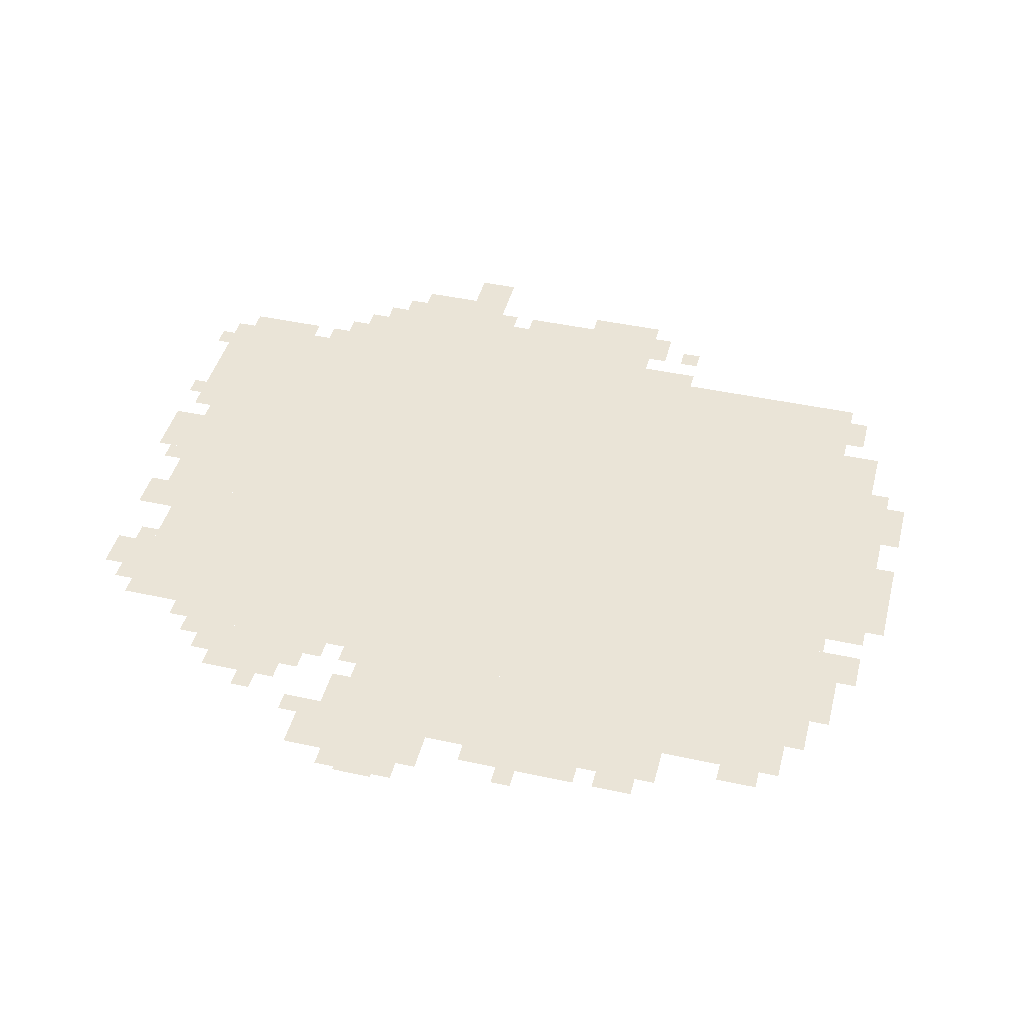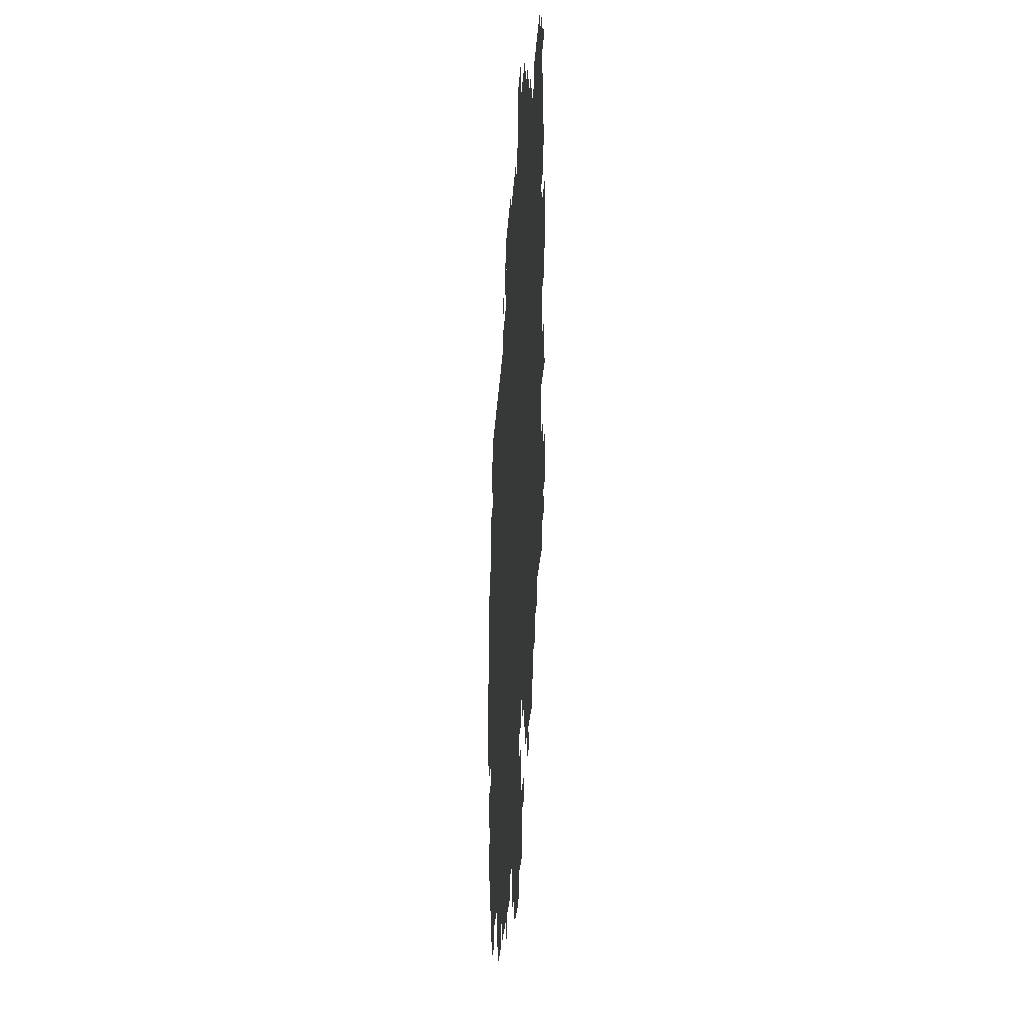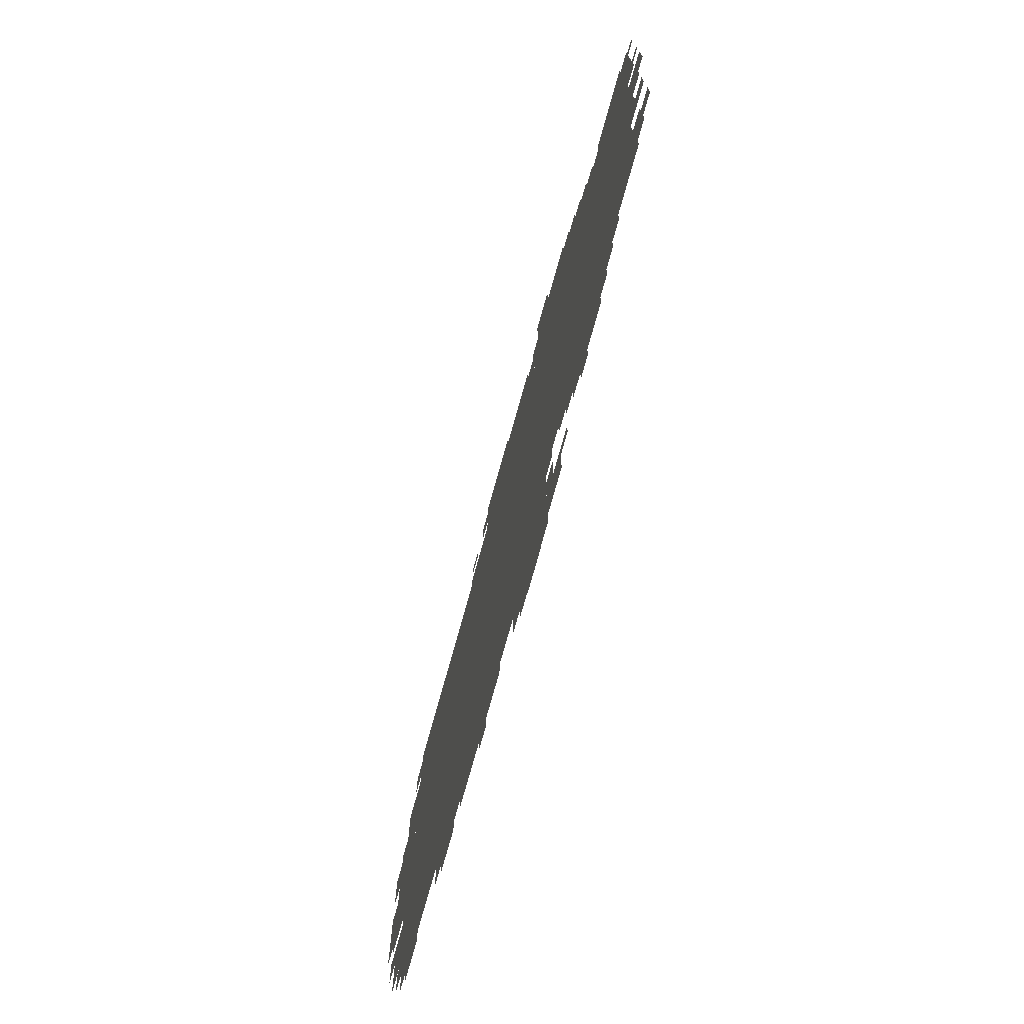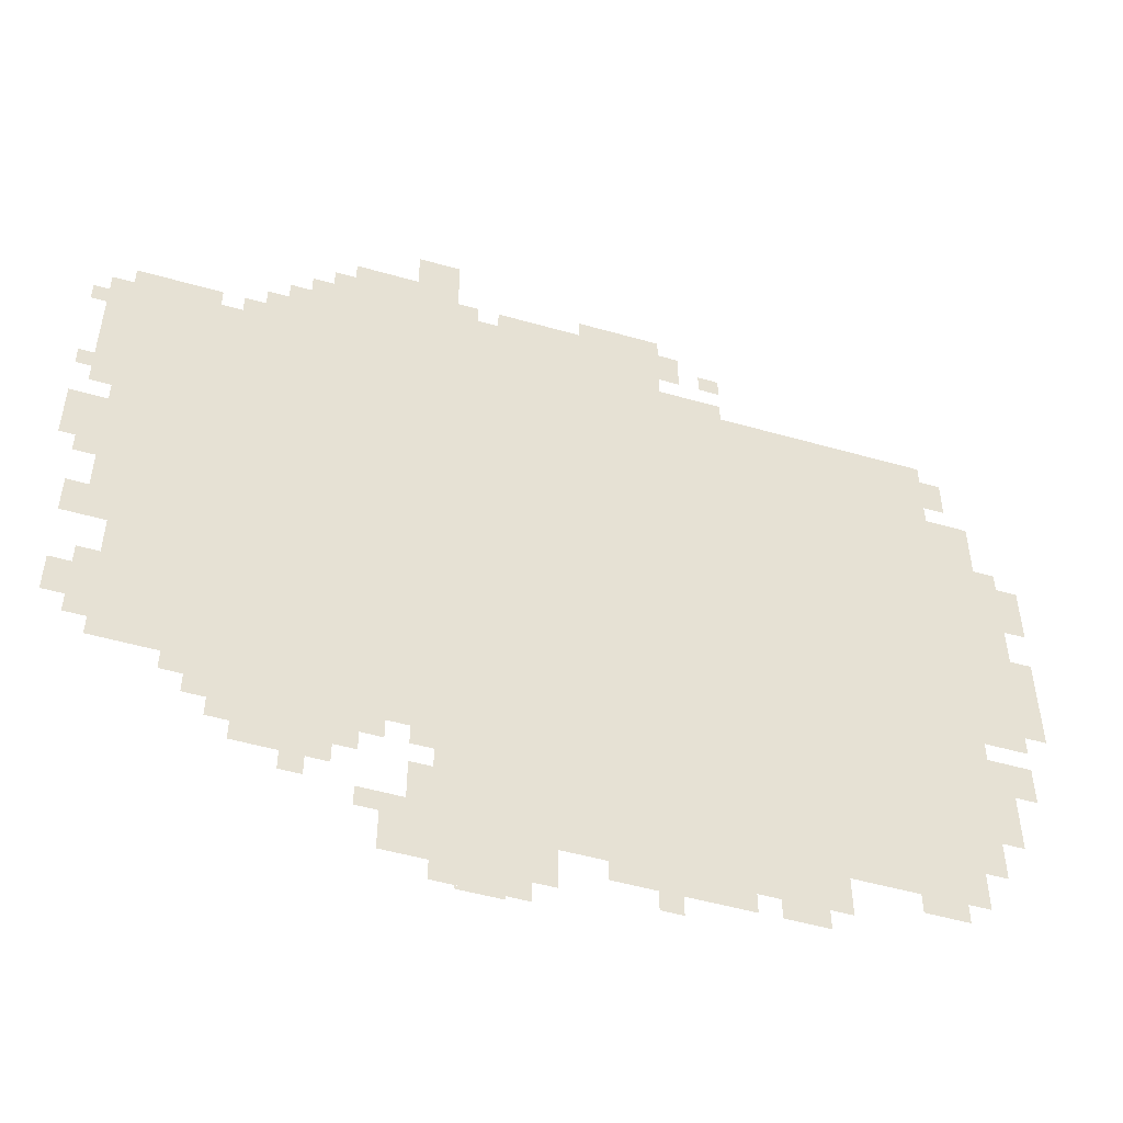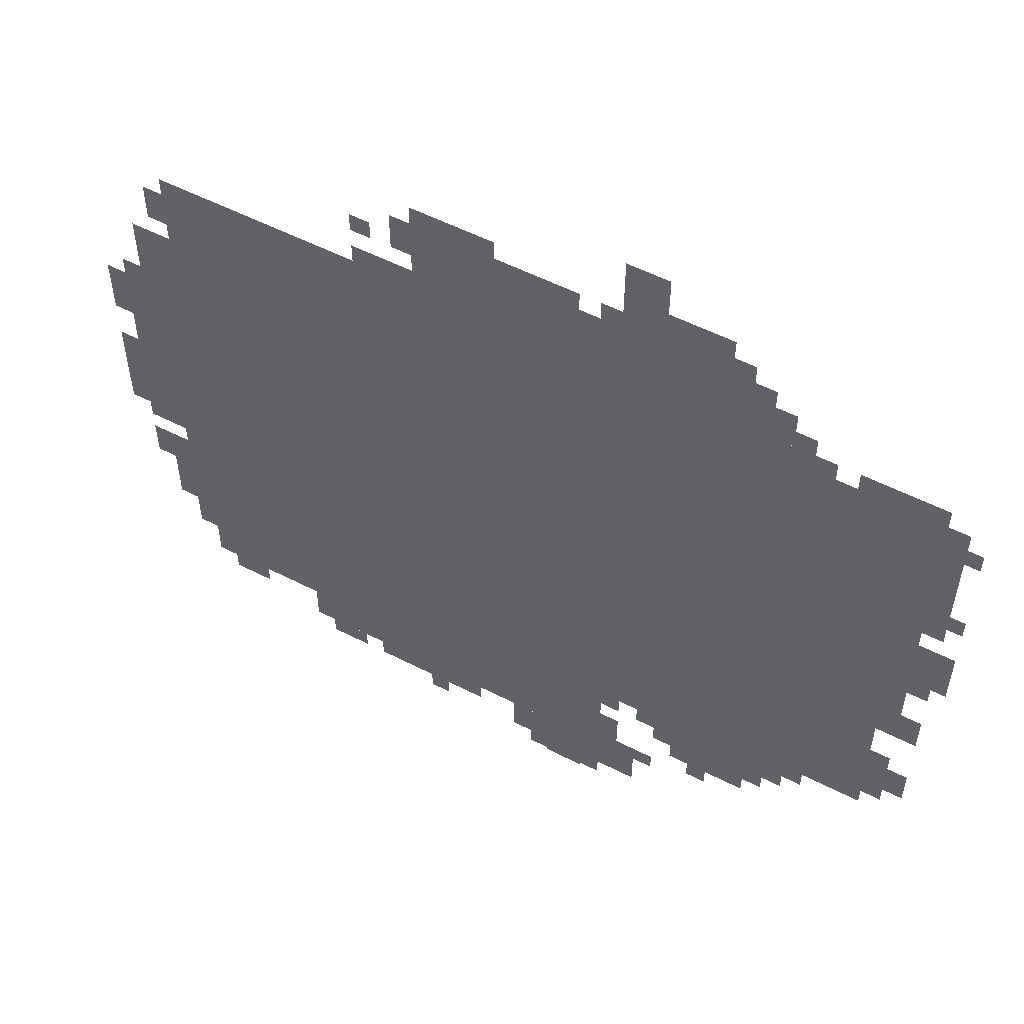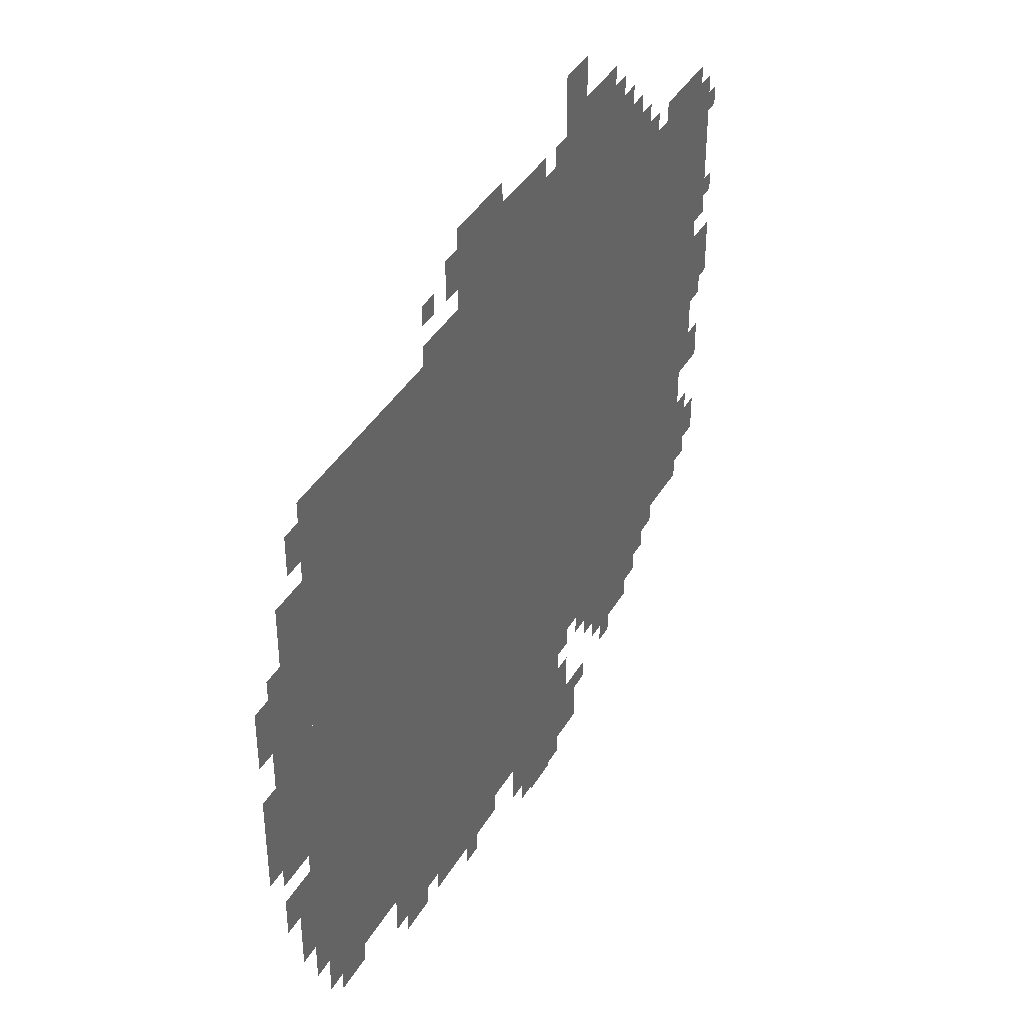
<metadata>
{"format":"obj","ext":"obj","renderer":"f3d","projection":"perspective","resolution":1024,"background":"white","views":[{"elev":43.6,"azim":14.4,"up":"+Z"},{"elev":-27.3,"azim":-93.4,"up":"+Y"},{"elev":-75.3,"azim":-105.6,"up":"+Y"},{"elev":-51.1,"azim":-17.3,"up":"+Y"},{"elev":54.9,"azim":-151.5,"up":"+Y"},{"elev":39.7,"azim":117.7,"up":"+Y"}]}
</metadata>
<code>
g weiyan_2-mesh
v -128 262 0
v -128 1094 0
v -672 1094 0
v -672 262 0
v -672 262 0
v -672 1094 0
v -1184 1094 0
v -1184 262 0
v -320 102 0
v -320 262 0
v -608 262 0
v -608 102 0
v -608 102 0
v -608 262 0
v -864 262 0
v -864 102 0
v -1216 678 0
v -1216 1094 0
v -1312 1094 0
v -1312 678 0
v -1216 294 0
v -1216 678 0
v -1312 678 0
v -1312 294 0
v -544 1094 0
v -544 1190 0
v -832 1190 0
v -832 1094 0
v -832 1094 0
v -832 1190 0
v -1088 1190 0
v -1088 1094 0
v -128 166 0
v -128 262 0
v -320 262 0
v -320 166 0
v -32 486 0
v -32 678 0
v -128 678 0
v -128 486 0
v -32 678 0
v -32 870 0
v -128 870 0
v -128 678 0
v -1184 646 0
v -1184 1062 0
v -1216 1062 0
v -1216 646 0
v -1184 262 0
v -1184 646 0
v -1216 646 0
v -1216 262 0
v -1312 806 0
v -1312 1094 0
v -1344 1094 0
v -1344 806 0
v -1312 518 0
v -1312 806 0
v -1344 806 0
v -1344 518 0
v -704 38 0
v -704 102 0
v -832 102 0
v -832 38 0
v -64 358 0
v -64 454 0
v -128 454 0
v -128 358 0
v -64 870 0
v -64 966 0
v -128 966 0
v -128 870 0
v -1344 678 0
v -1344 774 0
v -1399 774 0
v -1399 678 0
v -864 1190 0
v -864 1254 0
v -960 1254 0
v -960 1190 0
v -960 198 0
v -960 262 0
v -1056 262 0
v -1056 198 0
v -1056 198 0
v -1056 262 0
v -1152 262 0
v -1152 198 0
v -832 38 0
v -832 102 0
v -928 102 0
v -928 38 0
v -512 1190 0
v -512 1222 0
v -672 1222 0
v -672 1190 0
v -1344 806 0
v -1344 934 0
v -1376 934 0
v -1376 806 0
v -864 1254 0
v -864 1318 0
v -928 1318 0
v -928 1254 0
v -64 294 0
v -64 358 0
v -128 358 0
v -128 294 0
v -960 1190 0
v -960 1254 0
v -1024 1254 0
v -1024 1190 0
v -1344 934 0
v -1344 1062 0
v -1376 1062 0
v -1376 934 0
v -672 1190 0
v -672 1222 0
v -800 1222 0
v -800 1190 0
v 0 582 0
v 0 678 0
v -32 678 0
v -32 582 0
v -448 70 0
v -448 102 0
v -544 102 0
v -544 70 0
v -544 70 0
v -544 102 0
v -640 102 0
v -640 70 0
v -1344 518 0
v -1344 582 0
v -1376 582 0
v -1376 518 0
v -32 390 0
v -32 454 0
v -64 454 0
v -64 390 0
v -96 998 0
v -96 1062 0
v -128 1062 0
v -128 998 0
v -864 134 0
v -864 198 0
v -896 198 0
v -896 134 0
v -1088 1094 0
v -1088 1158 0
v -1120 1158 0
v -1120 1094 0
v -1344 358 0
v -1344 422 0
v -1376 422 0
v -1376 358 0
v -352 70 0
v -352 102 0
v -416 102 0
v -416 70 0
v -768 0 0
v -768 6 0
v -832 6 0
v -832 0 0
v -896 102 0
v -896 134 0
v -960 134 0
v -960 102 0
v -96 230 0
v -96 294 0
v -128 294 0
v -128 230 0
v -160 134 0
v -160 166 0
v -224 166 0
v -224 134 0
v 0 774 0
v 0 838 0
v -32 838 0
v -32 774 0
v -1312 390 0
v -1312 454 0
v -1344 454 0
v -1344 390 0
v -992 166 0
v -992 198 0
v -1056 198 0
v -1056 166 0
v -1056 166 0
v -1056 198 0
v -1120 198 0
v -1120 166 0
v 0 518 0
v 0 582 0
v -32 582 0
v -32 518 0
v -544 1222 0
v -544 1254 0
v -608 1254 0
v -608 1222 0
v -608 1222 0
v -608 1254 0
v -672 1254 0
v -672 1222 0
v -448 1094 0
v -448 1126 0
v -512 1126 0
v -512 1094 0
v -1312 326 0
v -1312 390 0
v -1344 390 0
v -1344 326 0
v -736 6 0
v -736 38 0
v -800 38 0
v -800 6 0
v -800 6 0
v -800 38 0
v -864 38 0
v -864 6 0
v -864 230 0
v -864 262 0
v -896 262 0
v -896 230 0
v -1376 838 0
v -1376 870 0
v -1399 870 0
v -1399 838 0
v -96 454 0
v -96 486 0
v -128 486 0
v -128 454 0
v -1344 646 0
v -1344 678 0
v -1376 678 0
v -1376 646 0
v -1152 230 0
v -1152 262 0
v -1184 262 0
v -1184 230 0
v -1024 134 0
v -1024 166 0
v -1056 166 0
v -1056 134 0
v -928 230 0
v -928 262 0
v -960 262 0
v -960 230 0
v -544 38 0
v -544 70 0
v -576 70 0
v -576 38 0
v -1376 998 0
v -1376 1030 0
v -1399 1030 0
v -1399 998 0
v -864 102 0
v -864 134 0
v -896 134 0
v -896 102 0
v -832 1190 0
v -832 1222 0
v -864 1222 0
v -864 1190 0
v 0 742 0
v 0 774 0
v -32 774 0
v -32 742 0
v -512 1094 0
v -512 1126 0
v -544 1126 0
v -544 1094 0
v -512 1158 0
v -512 1190 0
v -544 1190 0
v -544 1158 0
v -1120 1094 0
v -1120 1126 0
v -1152 1126 0
v -1152 1094 0
v -1024 1190 0
v -1024 1222 0
v -1056 1222 0
v -1056 1190 0
v -448 1158 0
v -448 1190 0
v -480 1190 0
v -480 1158 0
g weiyan_2-mesh_0
f 3 2 1
f 1 4 3
f 7 6 5
f 5 8 7
f 11 10 9
f 9 12 11
f 15 14 13
f 13 16 15
f 19 18 17
f 17 20 19
f 23 22 21
f 21 24 23
f 27 26 25
f 25 28 27
f 31 30 29
f 29 32 31
f 35 34 33
f 33 36 35
f 39 38 37
f 37 40 39
f 43 42 41
f 41 44 43
f 47 46 45
f 45 48 47
f 51 50 49
f 49 52 51
f 55 54 53
f 53 56 55
f 59 58 57
f 57 60 59
f 63 62 61
f 61 64 63
f 67 66 65
f 65 68 67
f 71 70 69
f 69 72 71
f 75 74 73
f 73 76 75
f 79 78 77
f 77 80 79
f 83 82 81
f 81 84 83
f 87 86 85
f 85 88 87
f 91 90 89
f 89 92 91
f 95 94 93
f 93 96 95
f 99 98 97
f 97 100 99
f 103 102 101
f 101 104 103
f 107 106 105
f 105 108 107
f 111 110 109
f 109 112 111
f 115 114 113
f 113 116 115
f 119 118 117
f 117 120 119
f 123 122 121
f 121 124 123
f 127 126 125
f 125 128 127
f 131 130 129
f 129 132 131
f 135 134 133
f 133 136 135
f 139 138 137
f 137 140 139
f 143 142 141
f 141 144 143
f 147 146 145
f 145 148 147
f 151 150 149
f 149 152 151
f 155 154 153
f 153 156 155
f 159 158 157
f 157 160 159
f 163 162 161
f 161 164 163
f 167 166 165
f 165 168 167
f 171 170 169
f 169 172 171
f 175 174 173
f 173 176 175
f 179 178 177
f 177 180 179
f 183 182 181
f 181 184 183
f 187 186 185
f 185 188 187
f 191 190 189
f 189 192 191
f 195 194 193
f 193 196 195
f 199 198 197
f 197 200 199
f 203 202 201
f 201 204 203
f 207 206 205
f 205 208 207
f 211 210 209
f 209 212 211
f 215 214 213
f 213 216 215
f 219 218 217
f 217 220 219
f 223 222 221
f 221 224 223
f 227 226 225
f 225 228 227
f 231 230 229
f 229 232 231
f 235 234 233
f 233 236 235
f 239 238 237
f 237 240 239
f 243 242 241
f 241 244 243
f 247 246 245
f 245 248 247
f 251 250 249
f 249 252 251
f 255 254 253
f 253 256 255
f 259 258 257
f 257 260 259
f 263 262 261
f 261 264 263
f 267 266 265
f 265 268 267
f 271 270 269
f 269 272 271
f 275 274 273
f 273 276 275
f 279 278 277
f 277 280 279
f 283 282 281
f 281 284 283
f 287 286 285
f 285 288 287

</code>
